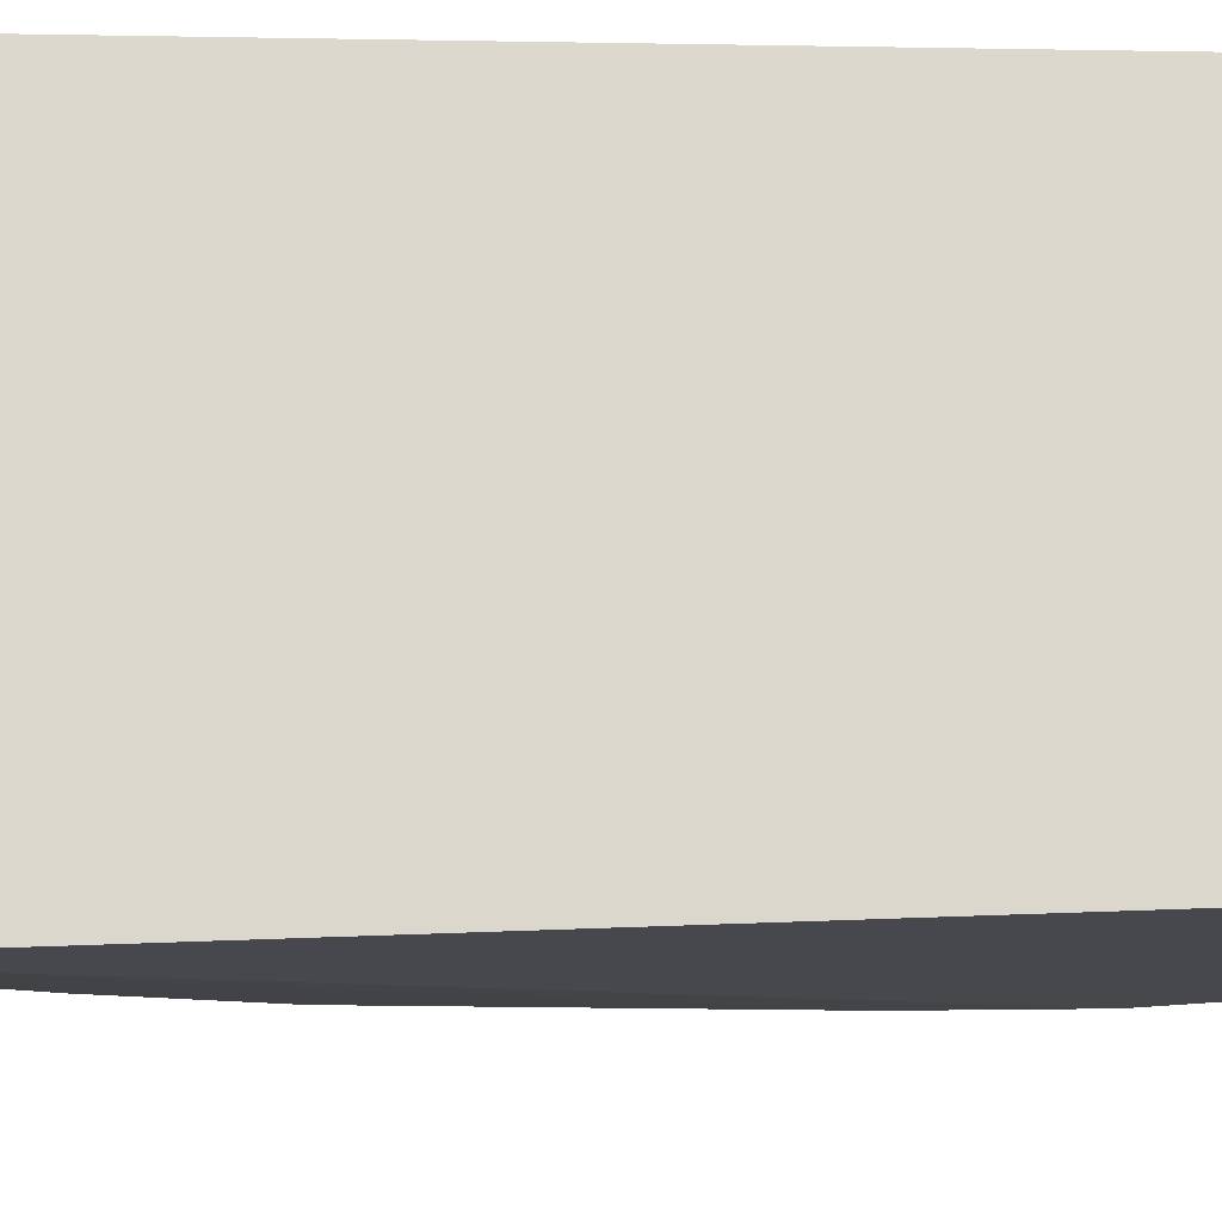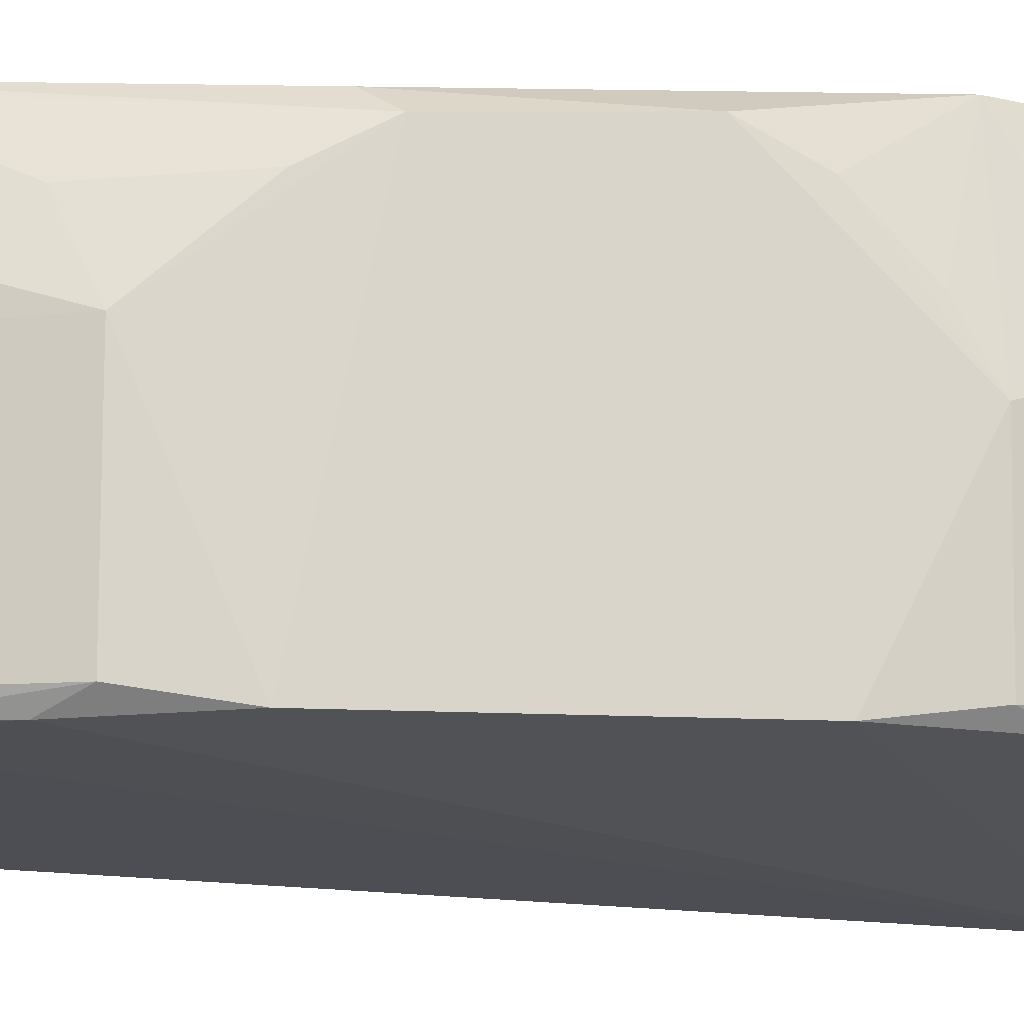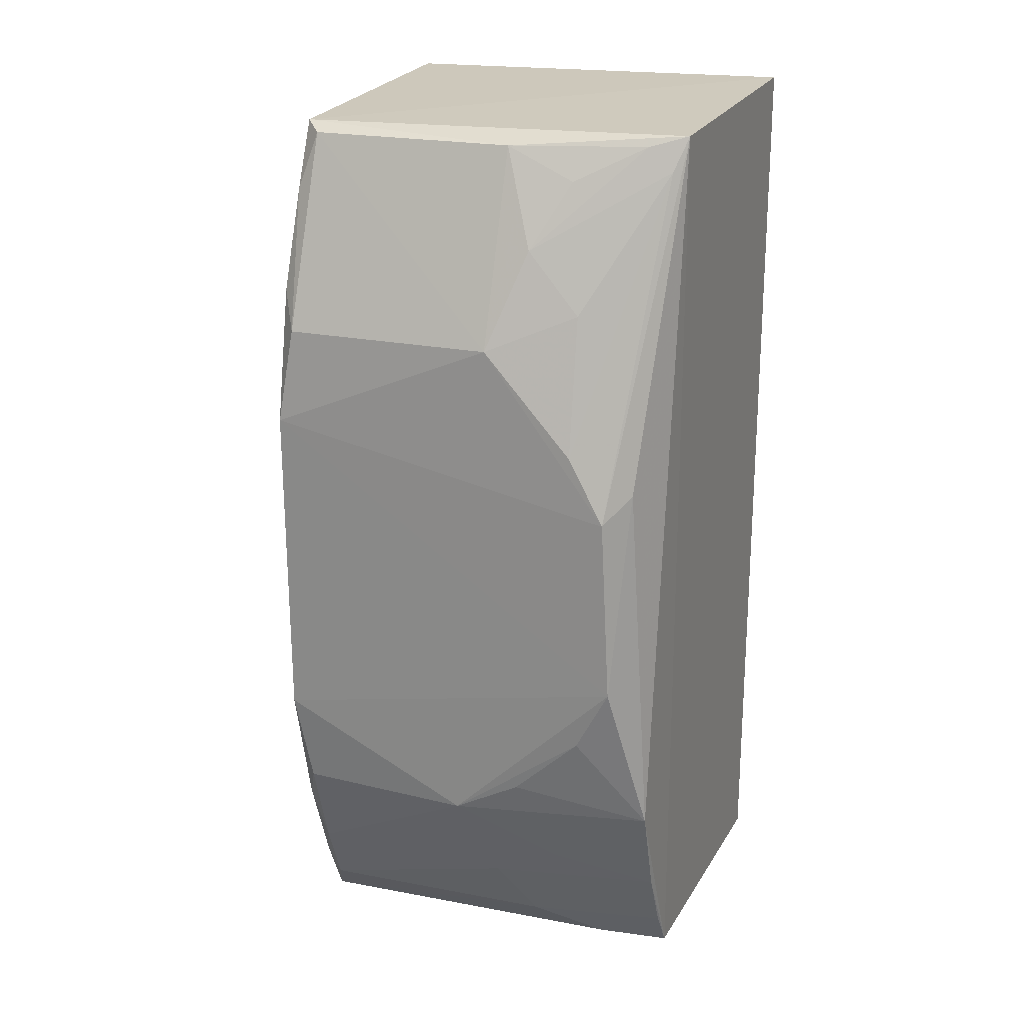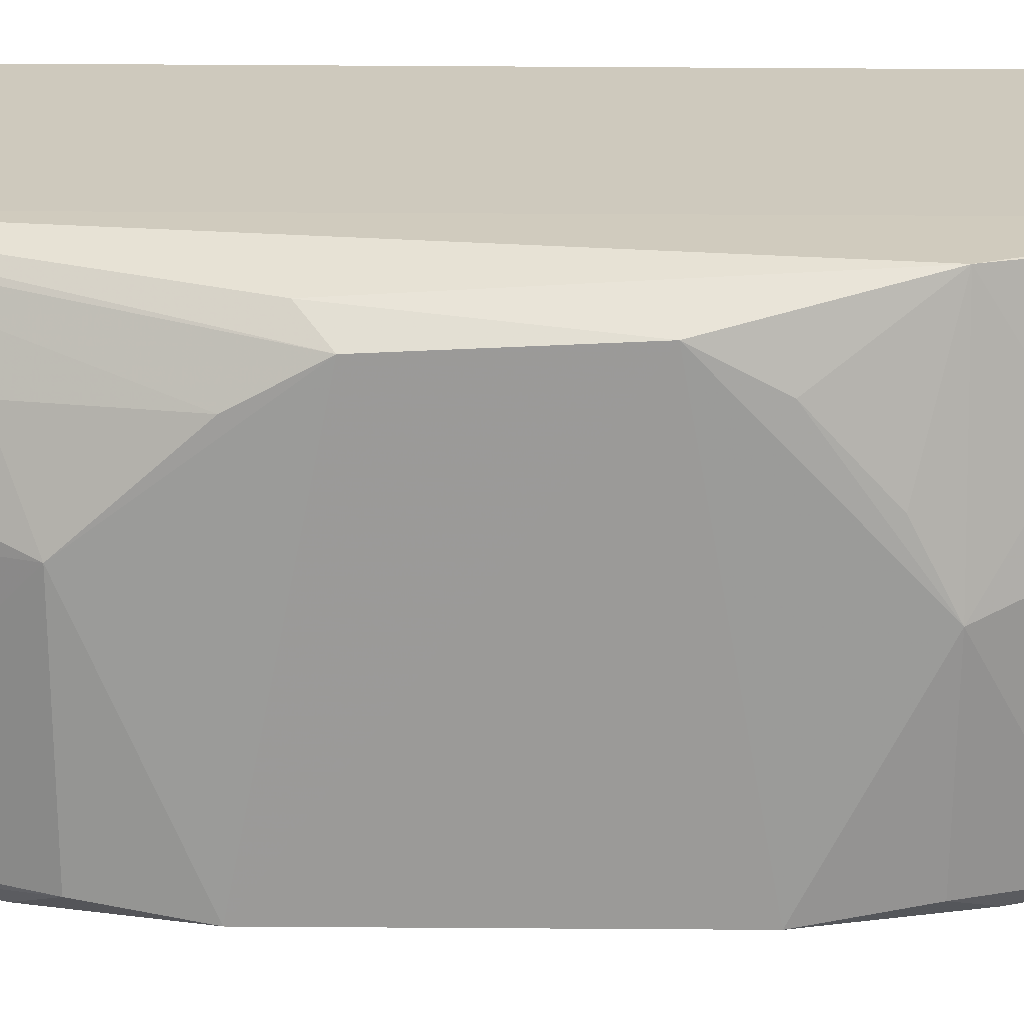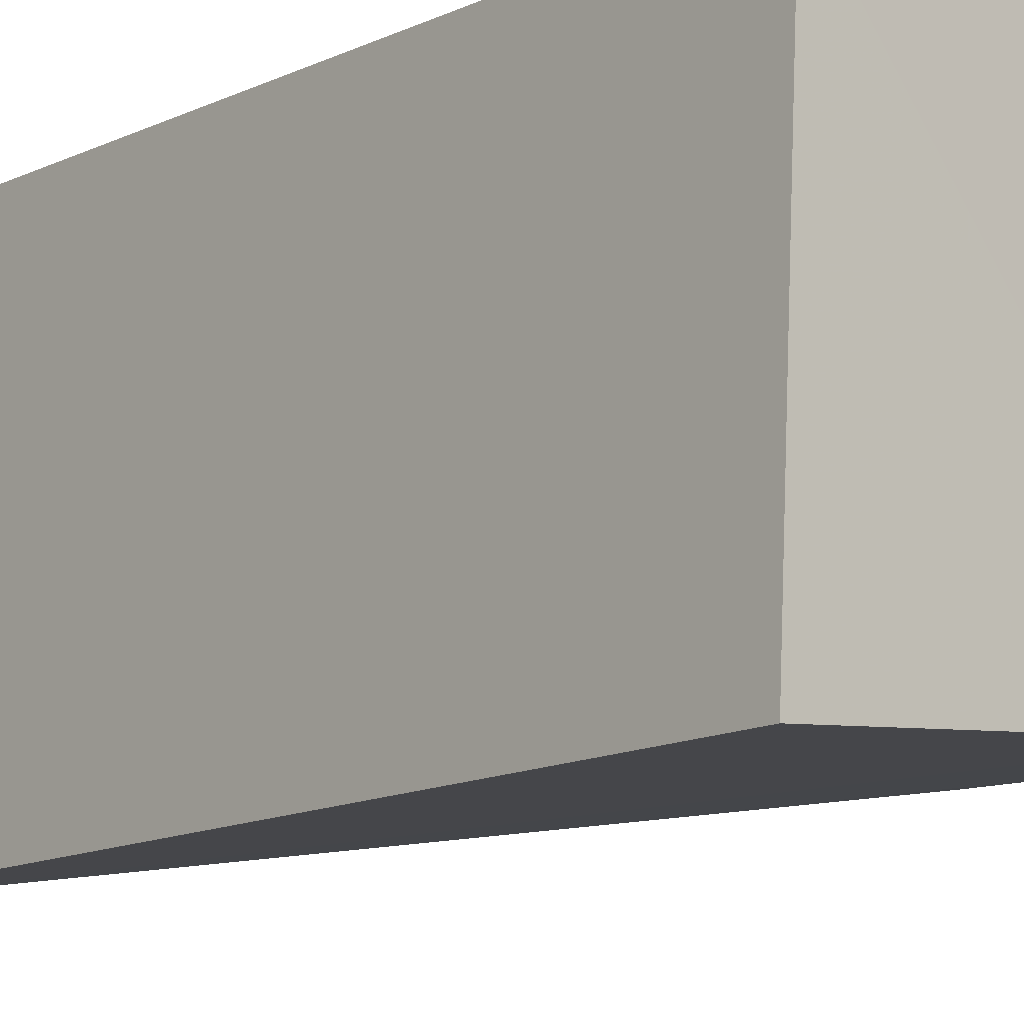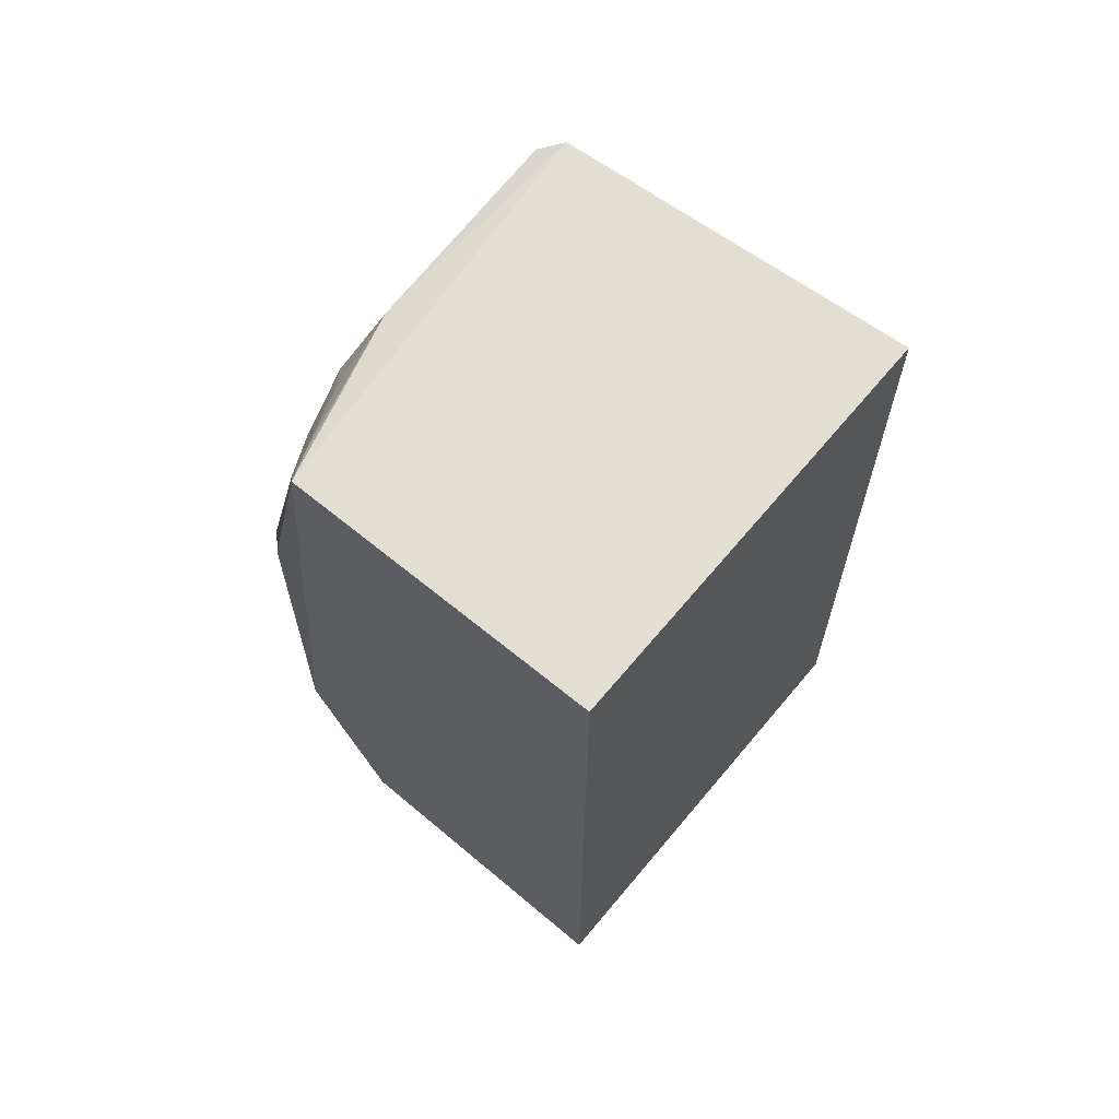
<metadata>
{"format":"obj","ext":"obj","renderer":"f3d","projection":"perspective","resolution":1024,"background":"white","views":[{"elev":-15.1,"azim":-92.2,"up":"+Y"},{"elev":-13.9,"azim":82.3,"up":"+Y"},{"elev":21.7,"azim":110.8,"up":"+Z"},{"elev":21.6,"azim":91.3,"up":"+Y"},{"elev":-10.2,"azim":-40.2,"up":"+Y"},{"elev":68.7,"azim":-141.6,"up":"+Z"}]}
</metadata>
<code>
v 0.01478 0.01515 0.007983
v 0.0168 0.008489 0.004416
v 0.01615 0.0151 -0.004589
v 0.009268 0.01525 -0.008324
v 0.009064 0.007887 0.007992
v 0.01516 0.00825 -0.00803
v 0.0147 0.01515 -0.008074
v 0.01682 0.01437 0.001507
v 0.01524 0.008214 0.007901
v 0.009268 0.01525 0.008153
v 0.01673 0.00851 -0.004587
v 0.008996 0.007219 -0.008101
v 0.0168 0.01217 0.00443
v 0.01637 0.01478 0.00197
v 0.01695 0.008249 0.002765
v 0.01683 0.01159 -0.004614
v 0.01621 0.01367 0.005046
v 0.01558 0.008532 0.007753
v 0.01681 0.01453 -0.001769
v 0.01636 0.008184 0.005039
v 0.01693 0.008266 -0.002922
v 0.01618 0.01216 -0.006249
v 0.0168 0.01374 0.002668
v 0.01616 0.01275 0.006106
v 0.01556 0.01215 0.007762
v 0.01677 0.01393 -0.002903
v 0.0158 0.008235 0.006757
v 0.01637 0.008265 -0.0052
v 0.01557 0.0151 -0.00626
v 0.01614 0.01333 -0.005705
v 0.01558 0.01274 -0.007359
v 0.01618 0.008509 -0.006251
v 0.01505 0.01495 0.0074
v 0.01557 0.01333 0.007222
v 0.01677 0.01275 -0.004007
v 0.01572 0.00826 -0.00689
v 0.01503 0.01392 -0.007953
v 0.01506 0.01511 -0.007394
v 0.01567 0.008489 -0.007407
v 0.01504 0.01451 0.007802
f 7 1 3
f 7 6 4
f 10 7 4
f 10 1 7
f 10 9 1
f 10 5 9
f 12 4 6
f 12 10 4
f 12 5 10
f 12 9 5
f 14 3 1
f 14 1 8
f 15 13 2
f 15 8 13
f 18 2 13
f 19 14 8
f 19 3 14
f 19 8 15
f 20 15 2
f 20 9 12
f 20 12 15
f 21 11 16
f 21 19 15
f 21 16 19
f 21 15 12
f 23 17 13
f 23 13 8
f 24 13 17
f 25 1 9
f 25 9 18
f 25 18 13
f 25 13 24
f 26 19 16
f 26 3 19
f 27 18 9
f 27 9 20
f 27 20 2
f 27 2 18
f 28 11 21
f 28 21 12
f 29 7 3
f 30 3 16
f 30 16 22
f 30 29 3
f 30 22 29
f 31 29 22
f 32 22 16
f 32 16 11
f 32 11 28
f 33 23 8
f 33 8 1
f 33 17 23
f 33 24 17
f 34 25 24
f 35 26 16
f 35 16 3
f 35 3 26
f 36 28 12
f 36 12 6
f 36 32 28
f 37 31 6
f 37 6 7
f 38 7 29
f 38 29 31
f 38 37 7
f 38 31 37
f 39 31 22
f 39 22 32
f 39 6 31
f 39 36 6
f 39 32 36
f 40 33 1
f 40 24 33
f 40 34 24
f 40 1 25
f 40 25 34

</code>
